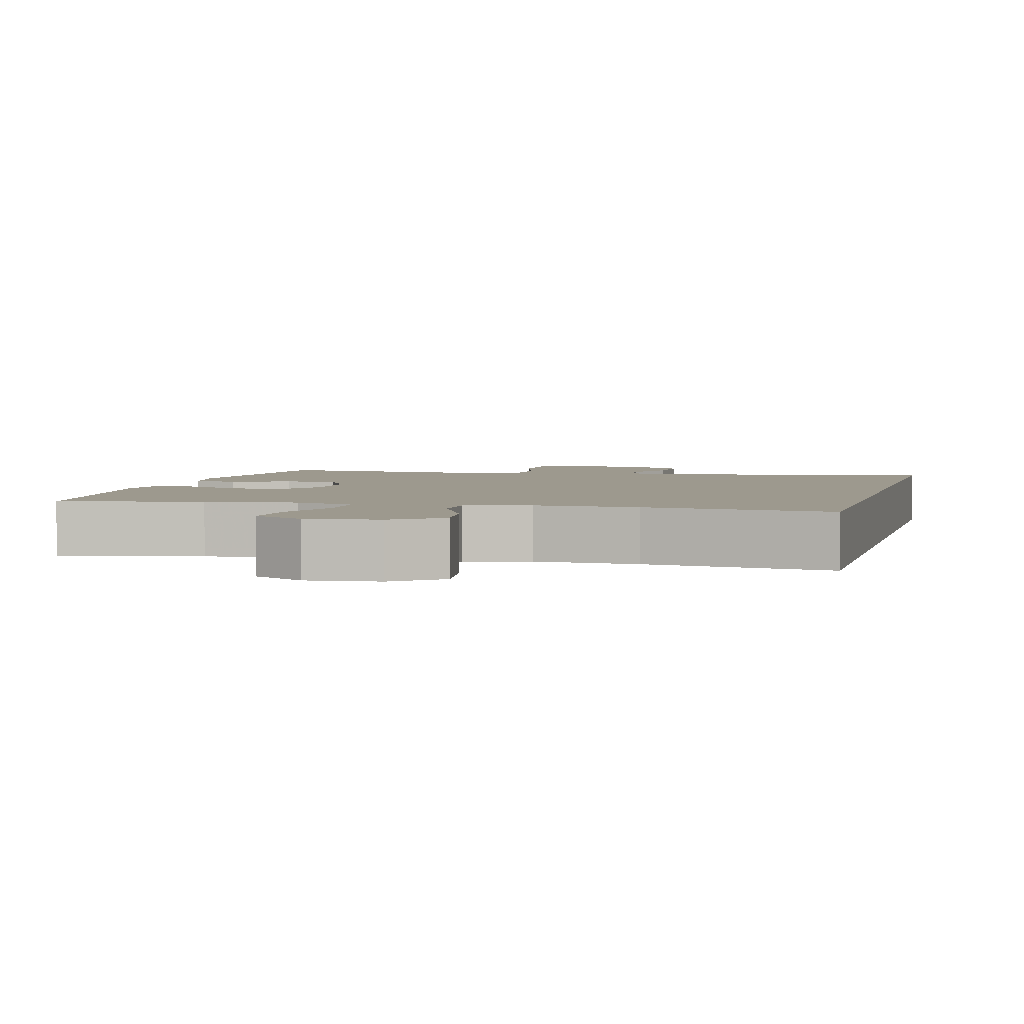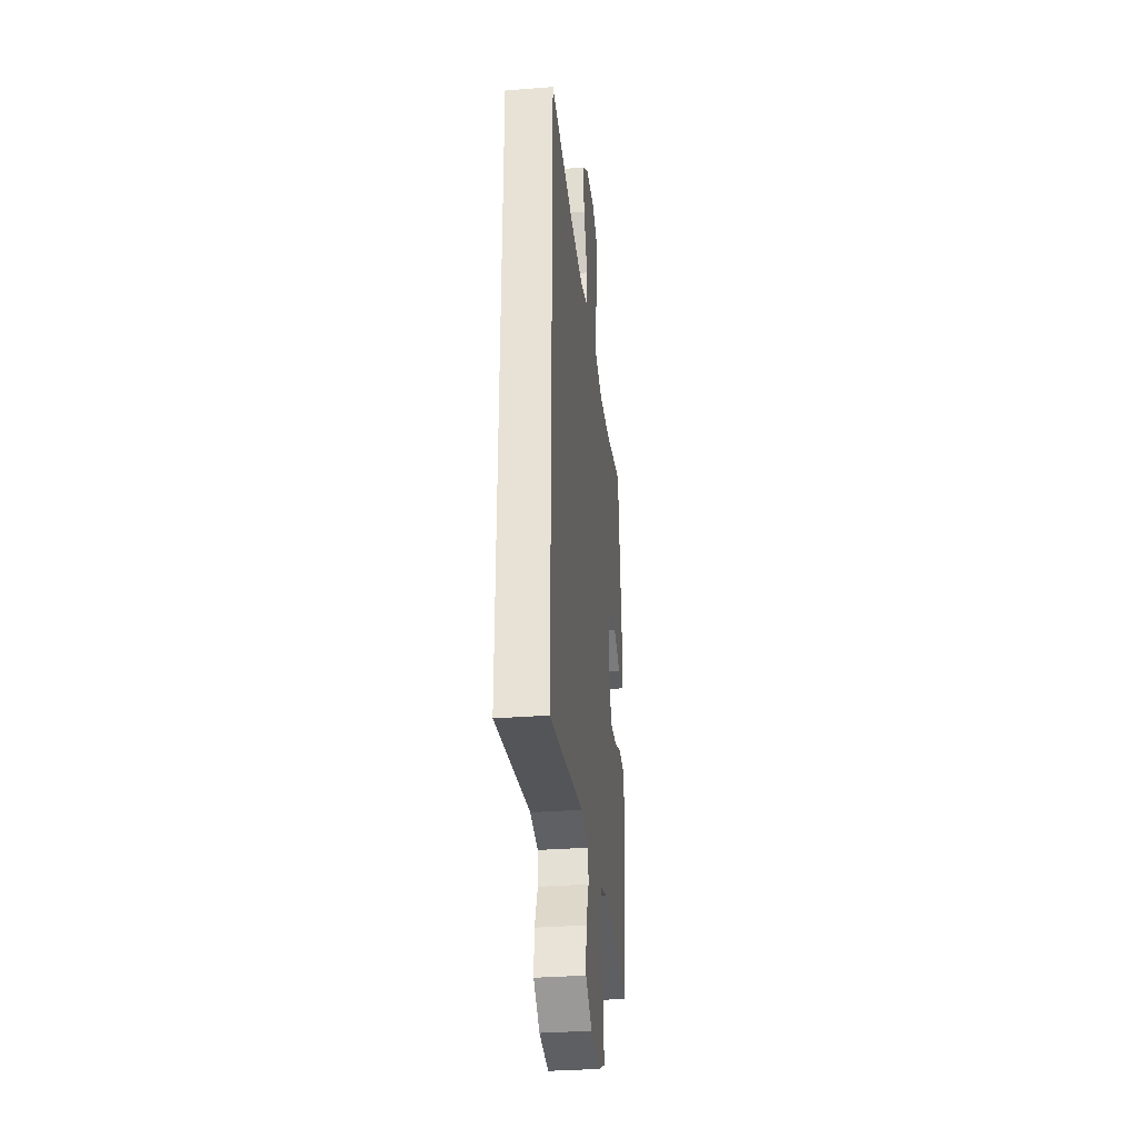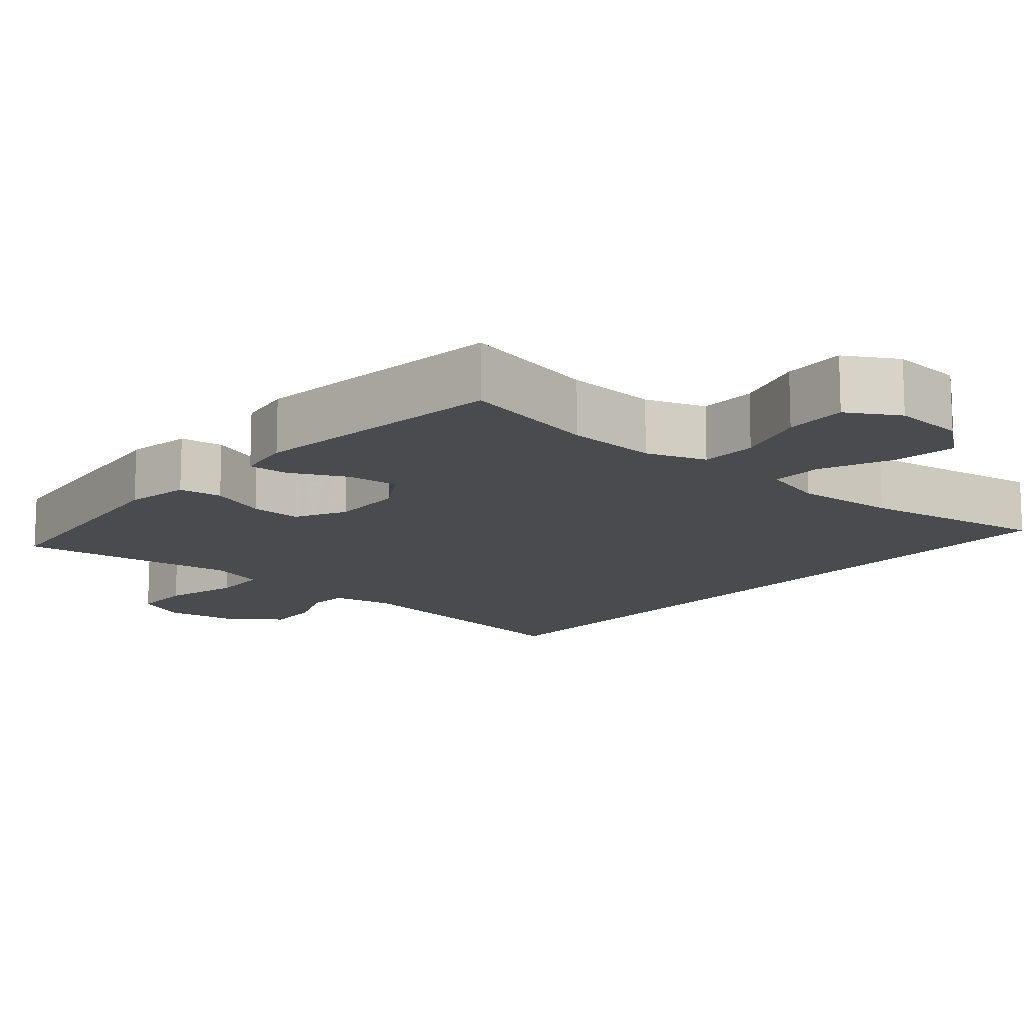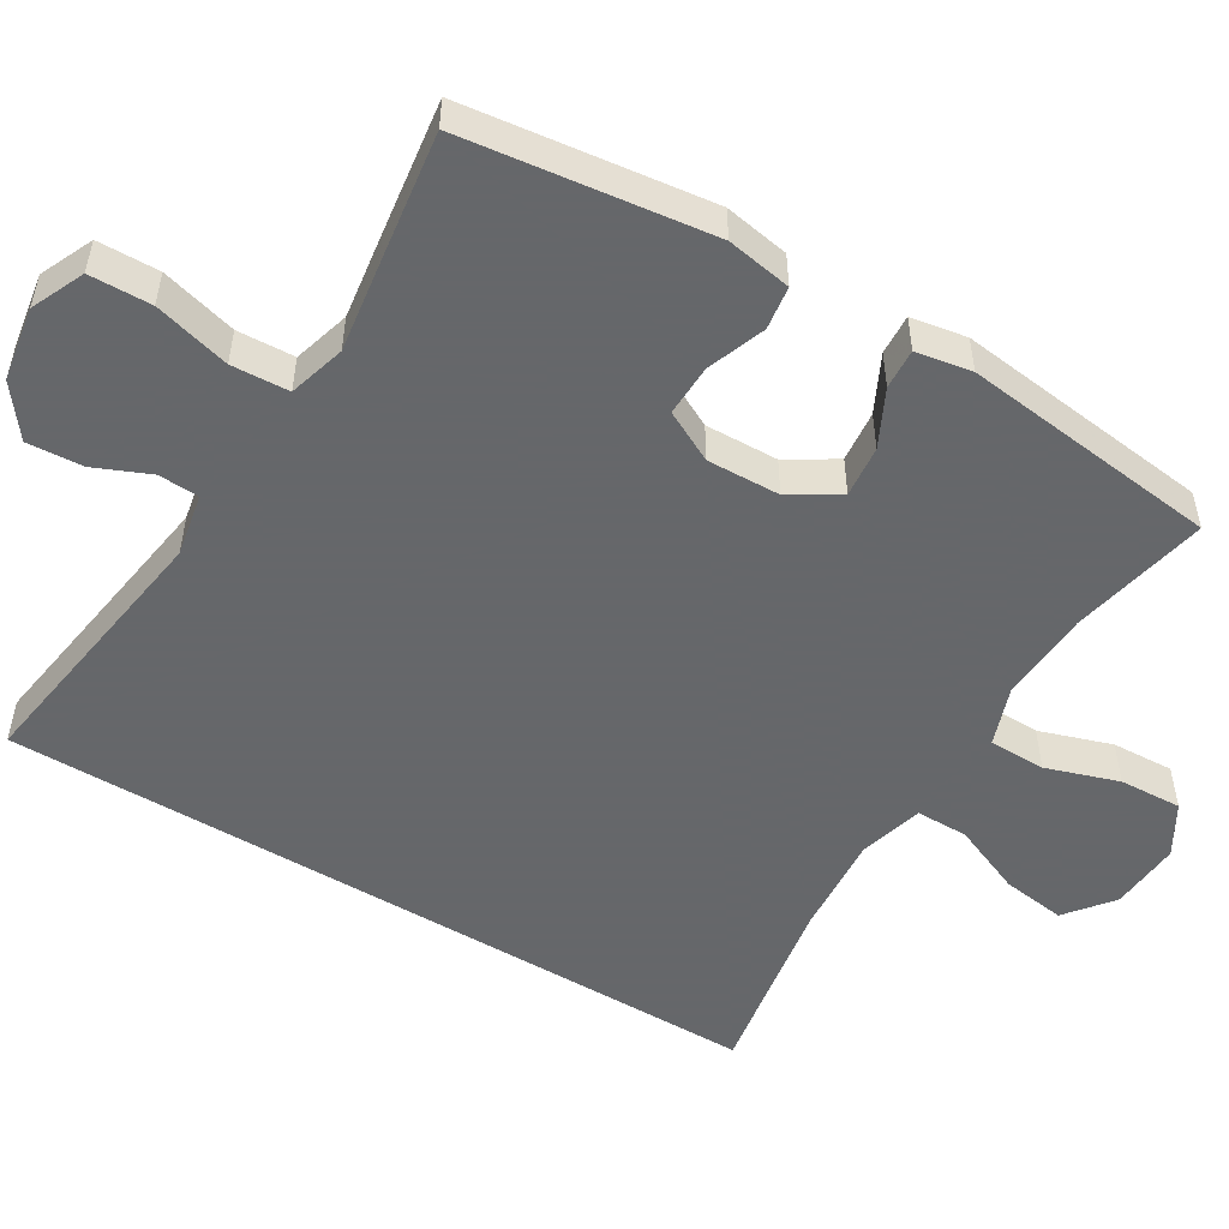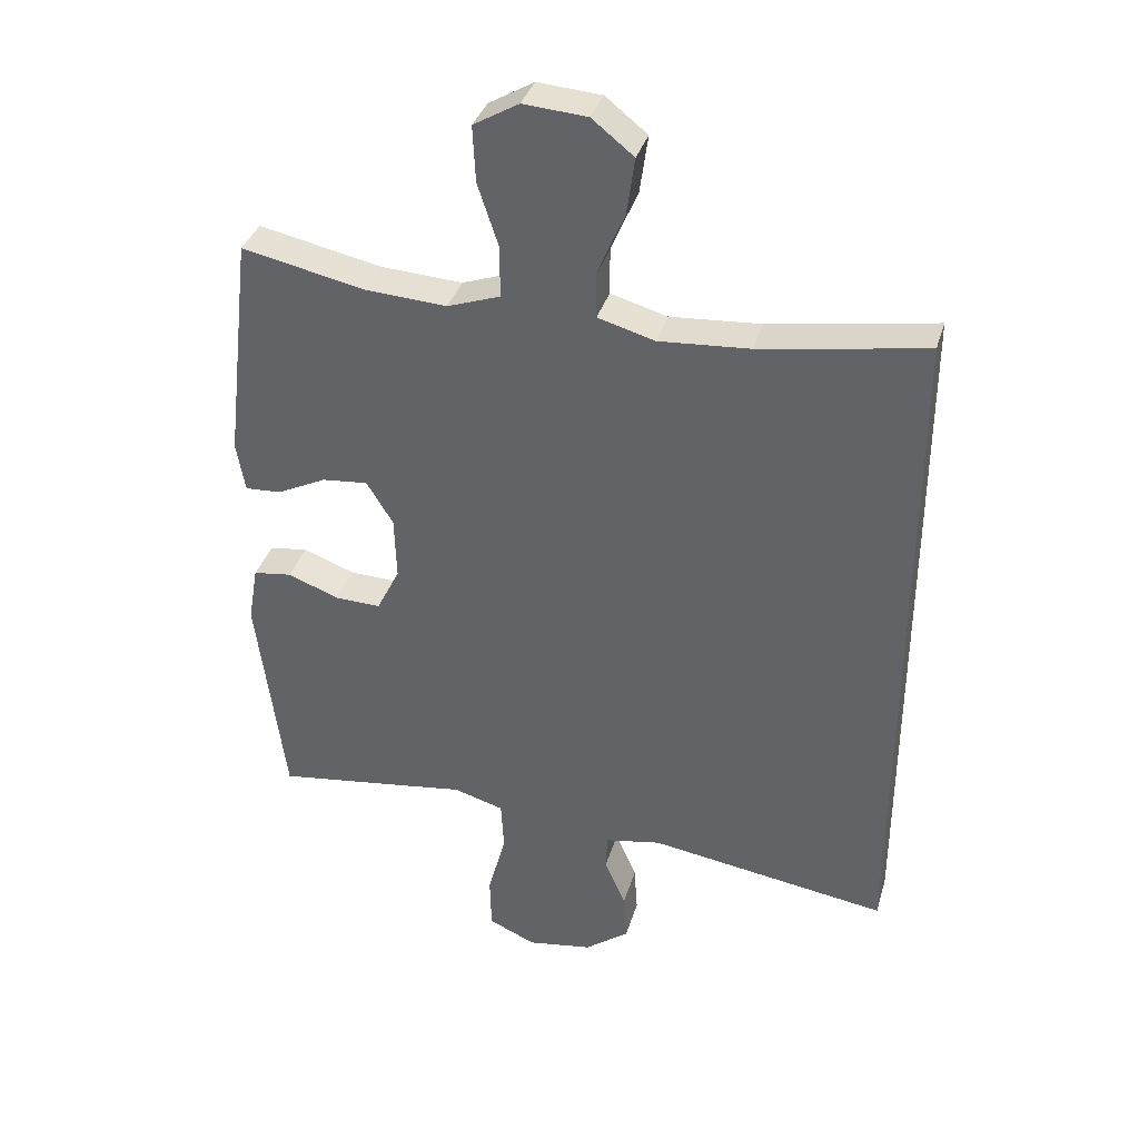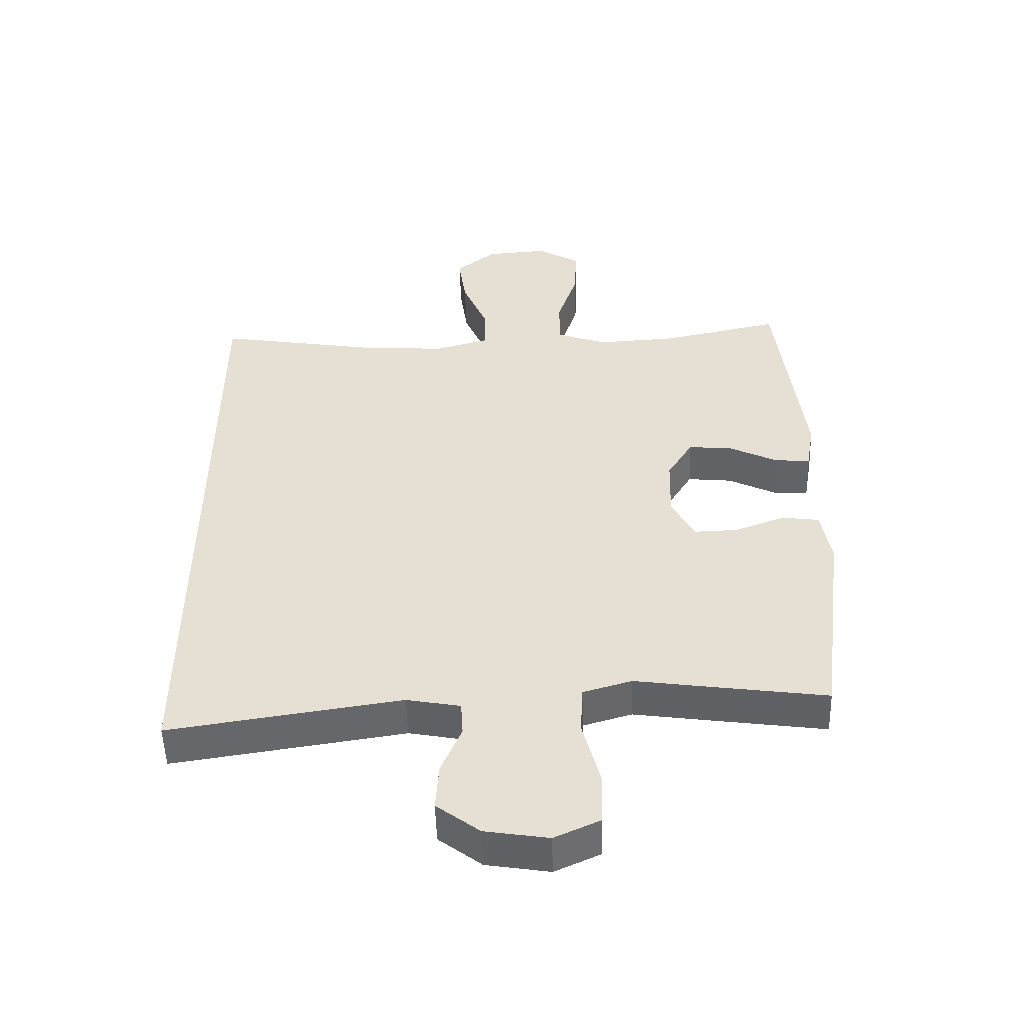
<metadata>
{"format":"obj","ext":"obj","renderer":"f3d","projection":"perspective","resolution":1024,"background":"white","views":[{"elev":3.3,"azim":13.6,"up":"+Y"},{"elev":-32.6,"azim":96.4,"up":"+Z"},{"elev":-13.7,"azim":-40.9,"up":"+Y"},{"elev":-52.0,"azim":-121.1,"up":"+Y"},{"elev":36.2,"azim":16.1,"up":"+Z"},{"elev":-51.4,"azim":-178.2,"up":"+Z"}]}
</metadata>
<code>
v -0.5 0.07 0.5
v -0.314 0.07 0.461
v -0.191 0.07 0.454
v -0.112 0.07 0.482
v -0.111 0.07 0.558
v -0.143 0.07 0.655
v -0.147 0.07 0.739
v -0.079 0.07 0.779
v 0.017 0.07 0.772
v 0.08 0.07 0.722
v 0.068 0.07 0.636
v 0.028 0.07 0.541
v 0.028 0.07 0.471
v 0.114 0.07 0.447
v 0.25 0.07 0.457
v 0.5 0.07 0.499
v 0.5 0.07 -0.542
v 0.138 0.07 -0.488
v 0.054 0.07 -0.504
v 0.051 0.07 -0.558
v 0.083 0.07 -0.633
v 0.088 0.07 -0.707
v 0.021 0.07 -0.758
v -0.078 0.07 -0.774
v -0.149 0.07 -0.742
v -0.151 0.07 -0.659
v -0.124 0.07 -0.557
v -0.128 0.07 -0.48
v -0.204 0.07 -0.458
v -0.322 0.07 -0.475
v -0.5 0.07 -0.5
v -0.542 0.07 -0.169
v -0.527 0.07 -0.082
v -0.469 0.07 -0.074
v -0.391 0.07 -0.103
v -0.322 0.07 -0.105
v -0.287 0.07 -0.037
v -0.29 0.07 0.061
v -0.33 0.07 0.126
v -0.399 0.07 0.119
v -0.474 0.07 0.082
v -0.528 0.07 0.079
v -0.541 0.07 0.154
v -0.5 0 0.5
v -0.314 0 0.461
v -0.191 0 0.454
v -0.112 0 0.482
v -0.111 0 0.558
v -0.143 0 0.655
v -0.147 0 0.739
v -0.079 0 0.779
v 0.017 0 0.772
v 0.08 0 0.722
v 0.068 0 0.636
v 0.028 0 0.541
v 0.028 0 0.471
v 0.114 0 0.447
v 0.25 0 0.457
v 0.5 0 0.499
v 0.5 0 -0.542
v 0.138 0 -0.488
v 0.054 0 -0.504
v 0.051 0 -0.558
v 0.083 0 -0.633
v 0.088 0 -0.707
v 0.021 0 -0.758
v -0.078 0 -0.774
v -0.149 0 -0.742
v -0.151 0 -0.659
v -0.124 0 -0.557
v -0.128 0 -0.48
v -0.204 0 -0.458
v -0.322 0 -0.475
v -0.5 0 -0.5
v -0.542 0 -0.169
v -0.527 0 -0.082
v -0.469 0 -0.074
v -0.391 0 -0.103
v -0.322 0 -0.105
v -0.287 0 -0.037
v -0.29 0 0.061
v -0.33 0 0.126
v -0.399 0 0.119
v -0.474 0 0.082
v -0.528 0 0.079
v -0.541 0 0.154
f 43 1 2
f 42 43 2
f 41 42 2
f 40 41 2
f 39 40 2 3
f 38 39 3 4
f 37 38 4
f 33 34 35
f 32 33 35
f 31 32 35
f 30 31 35
f 29 30 35
f 28 29 35 36
f 25 26 27
f 24 25 27
f 23 24 27
f 22 23 27
f 21 22 27
f 20 21 27
f 19 20 27 28
f 28 36 37
f 19 28 37
f 18 19 37
f 17 18 37
f 16 17 37
f 15 16 37
f 10 11 12
f 9 10 12
f 8 9 12
f 7 8 12
f 6 7 12
f 5 6 12
f 4 5 12 13
f 37 4 13 14
f 14 15 37
f 45 44 86
f 45 86 85
f 45 85 84
f 45 84 83
f 46 45 83 82
f 47 46 82 81
f 47 81 80
f 78 77 76
f 78 76 75
f 78 75 74
f 78 74 73
f 78 73 72
f 79 78 72 71
f 70 69 68
f 70 68 67
f 70 67 66
f 70 66 65
f 70 65 64
f 70 64 63
f 71 70 63 62
f 80 79 71
f 80 71 62
f 80 62 61
f 80 61 60
f 80 60 59
f 80 59 58
f 55 54 53
f 55 53 52
f 55 52 51
f 55 51 50
f 55 50 49
f 55 49 48
f 56 55 48 47
f 57 56 47 80
f 80 58 57
f 1 44 45 2
f 2 45 46 3
f 3 46 47 4
f 4 47 48 5
f 5 48 49 6
f 6 49 50 7
f 7 50 51 8
f 8 51 52 9
f 9 52 53 10
f 10 53 54 11
f 11 54 55 12
f 12 55 56 13
f 13 56 57 14
f 14 57 58 15
f 15 58 59 16
f 16 59 60 17
f 17 60 61 18
f 18 61 62 19
f 19 62 63 20
f 20 63 64 21
f 21 64 65 22
f 22 65 66 23
f 23 66 67 24
f 24 67 68 25
f 25 68 69 26
f 26 69 70 27
f 27 70 71 28
f 28 71 72 29
f 29 72 73 30
f 30 73 74 31
f 31 74 75 32
f 32 75 76 33
f 33 76 77 34
f 34 77 78 35
f 35 78 79 36
f 36 79 80 37
f 37 80 81 38
f 38 81 82 39
f 39 82 83 40
f 40 83 84 41
f 41 84 85 42
f 42 85 86 43
f 43 86 44 1

</code>
